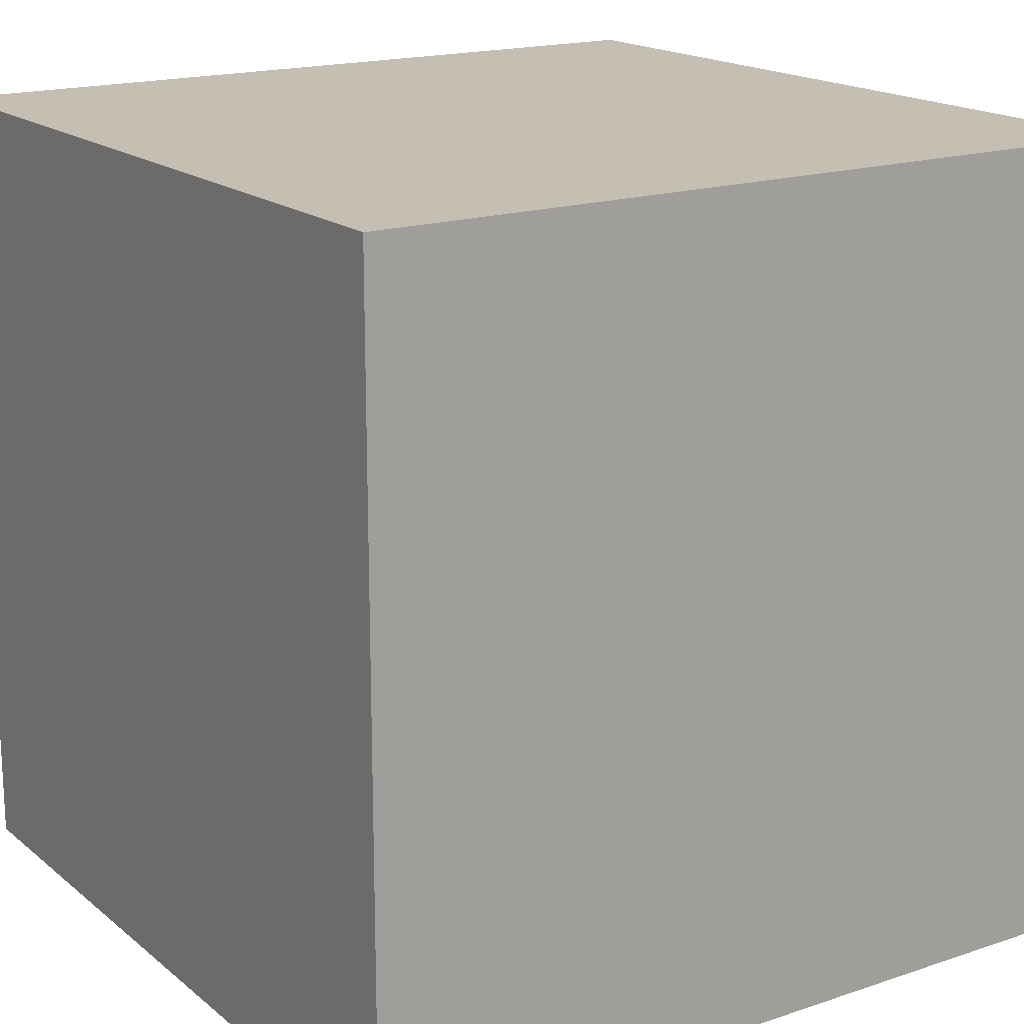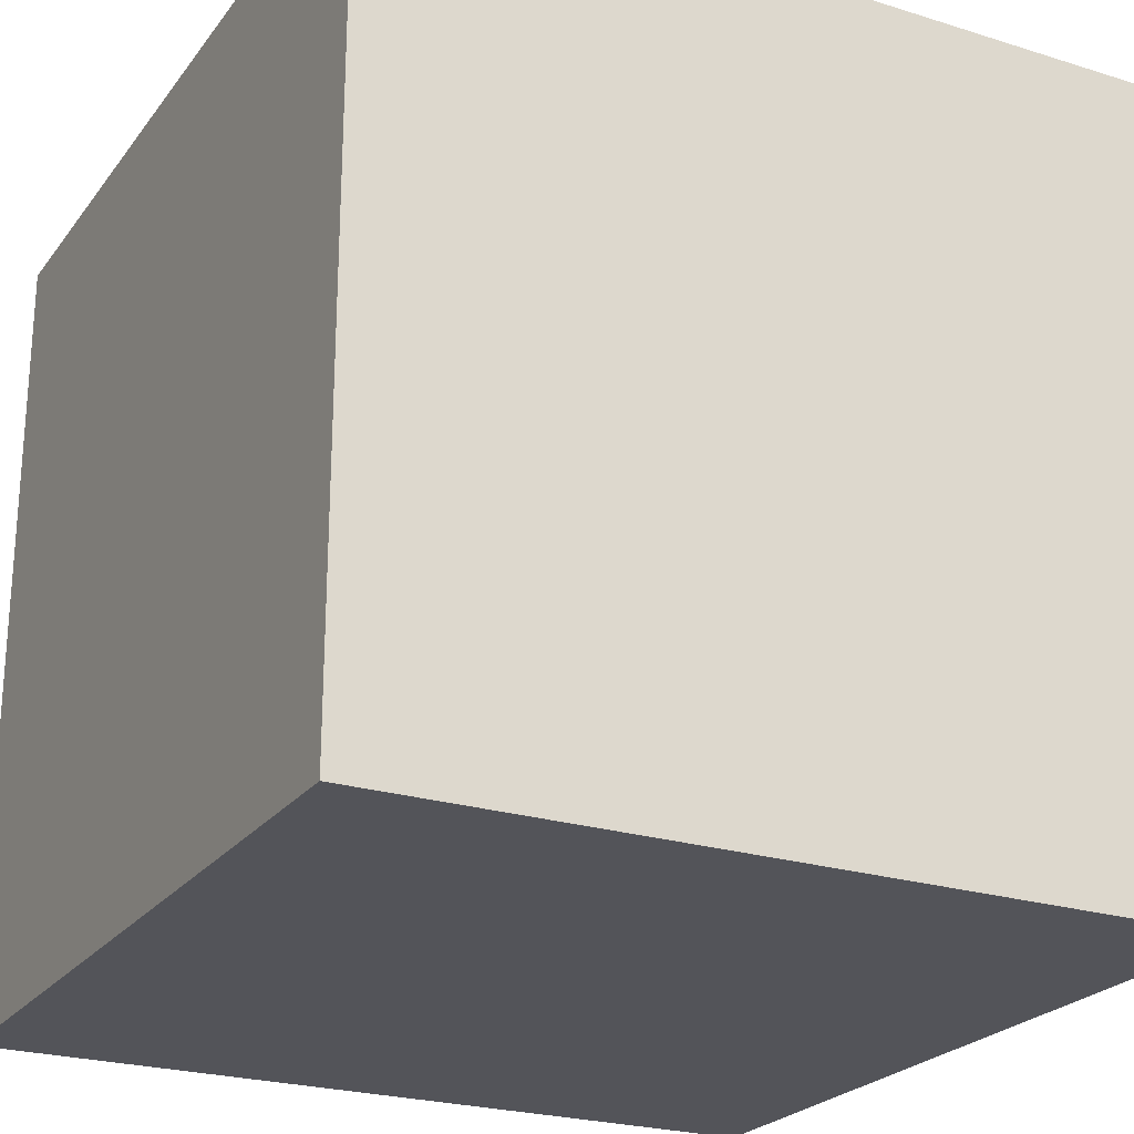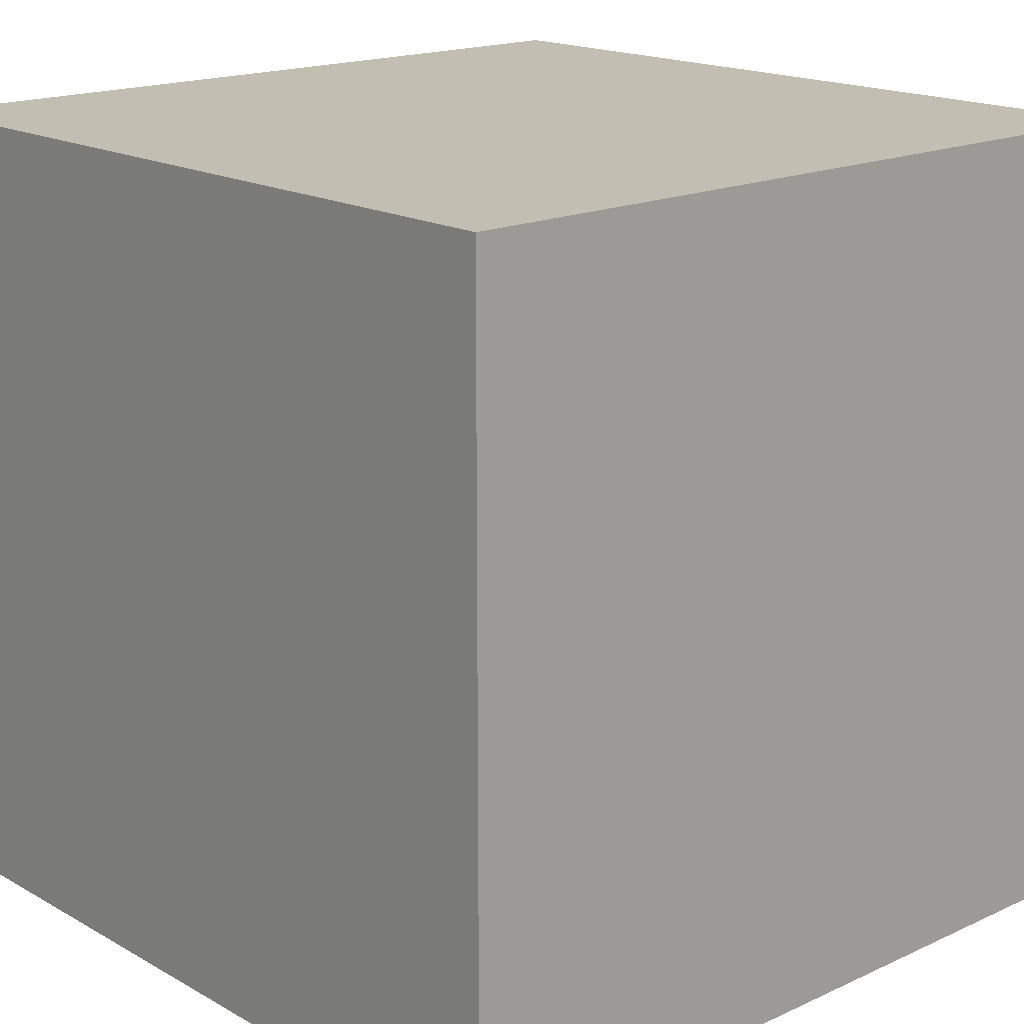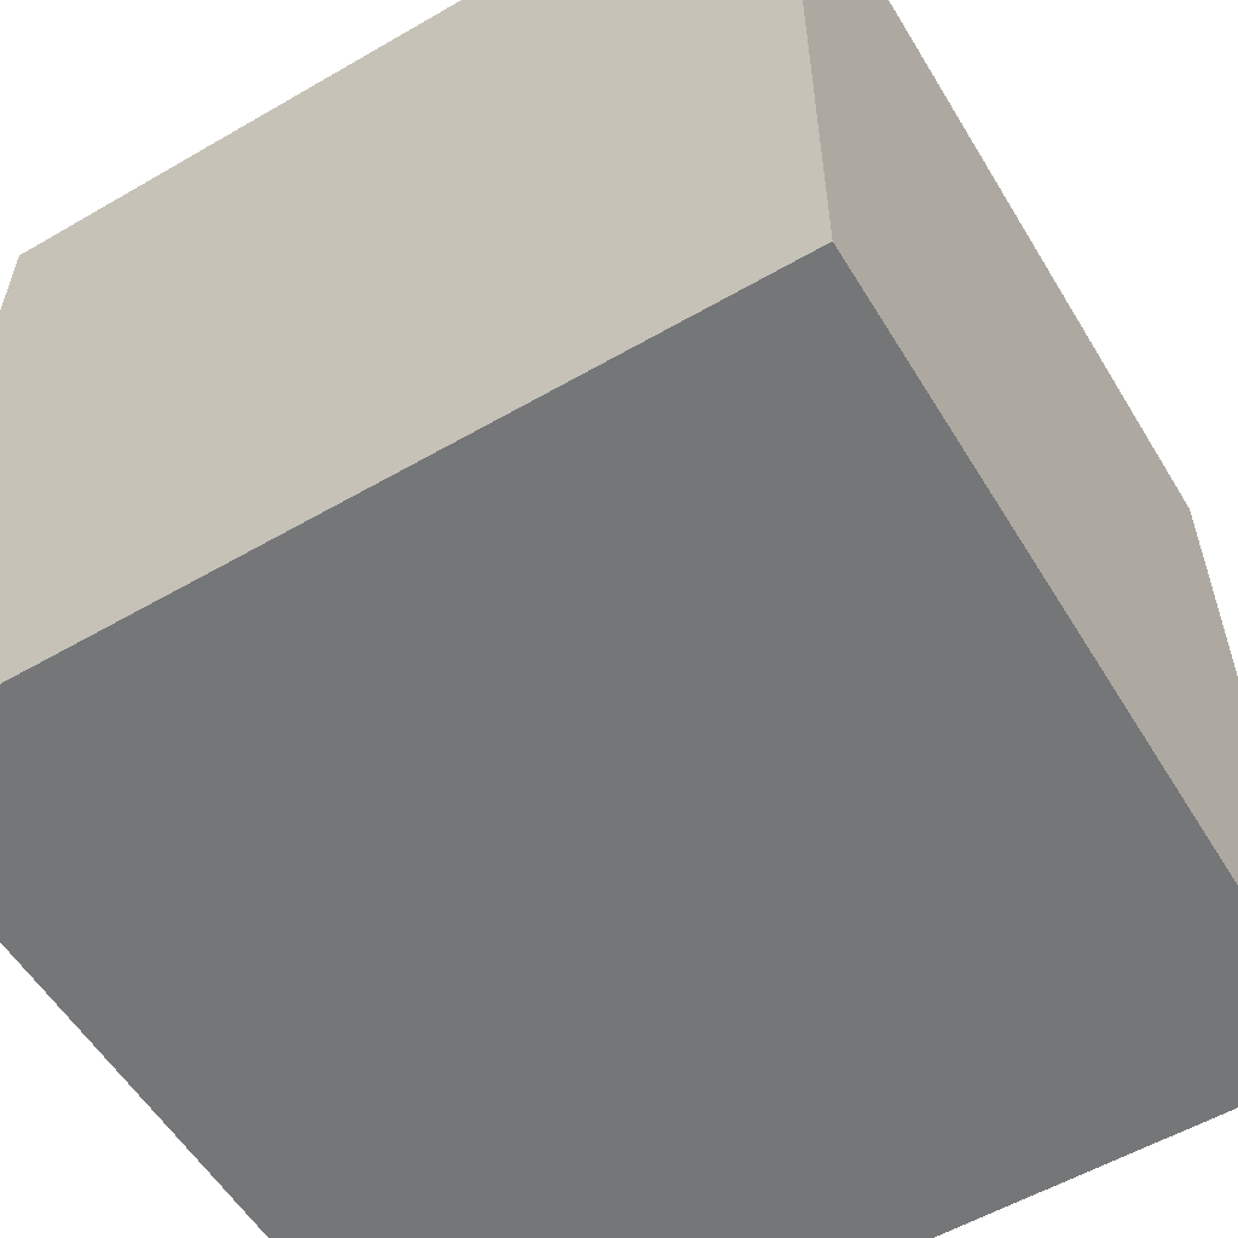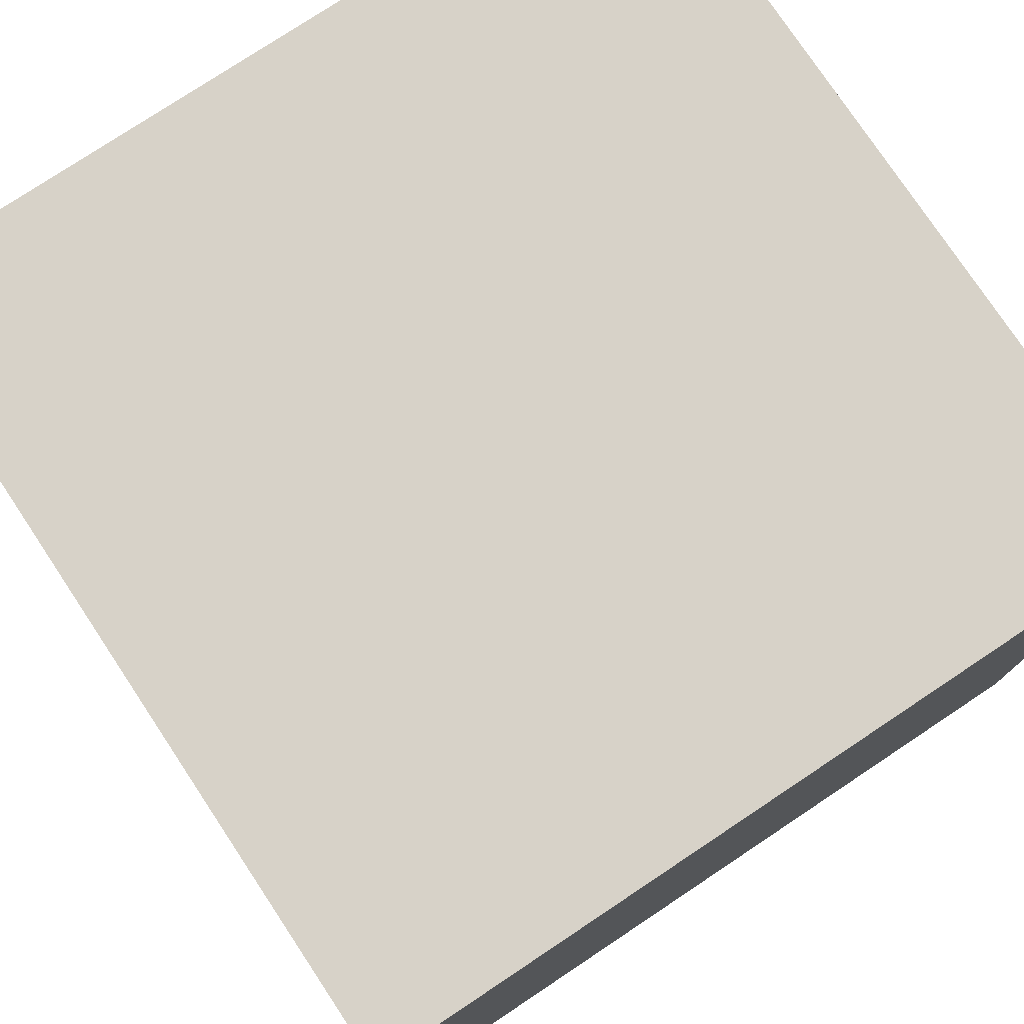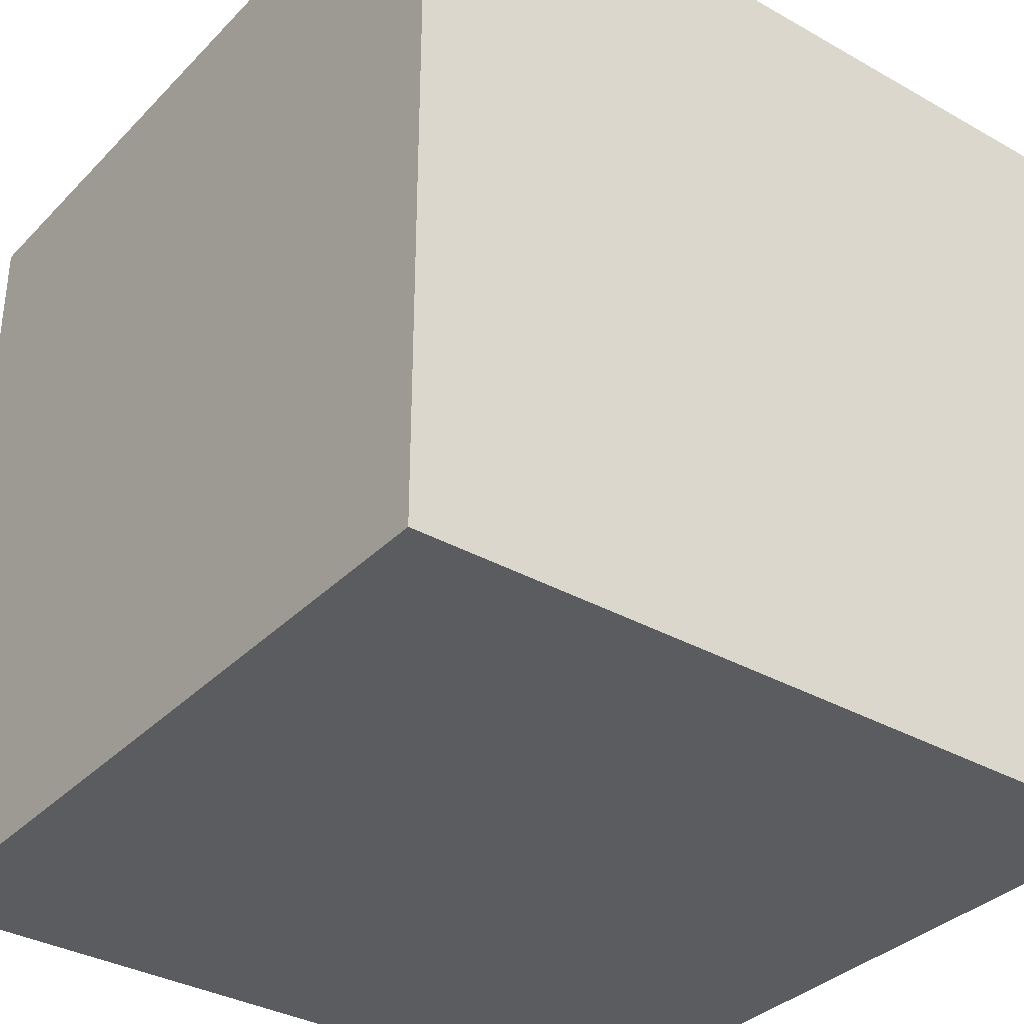
<metadata>
{"format":"obj","ext":"obj","renderer":"f3d","projection":"perspective","resolution":1024,"background":"white","views":[{"elev":17.6,"azim":-123.4,"up":"+Z"},{"elev":-23.9,"azim":-117.5,"up":"+Z"},{"elev":17.4,"azim":-42.2,"up":"+Z"},{"elev":-56.8,"azim":31.1,"up":"+Y"},{"elev":77.3,"azim":56.4,"up":"+Y"},{"elev":-34.6,"azim":-127.1,"up":"+Z"}]}
</metadata>
<code>
o Cube
v -1 -1 1
v -1 1 1
v -1 -1 -1
v -1 1 -1
v 1 -1 1
v 1 1 1
v 1 -1 -1
v 1 1 -1
f 2 4 3 1
f 4 8 7 3
f 8 6 5 7
f 6 2 1 5
f 1 3 7 5
f 6 8 4 2

</code>
